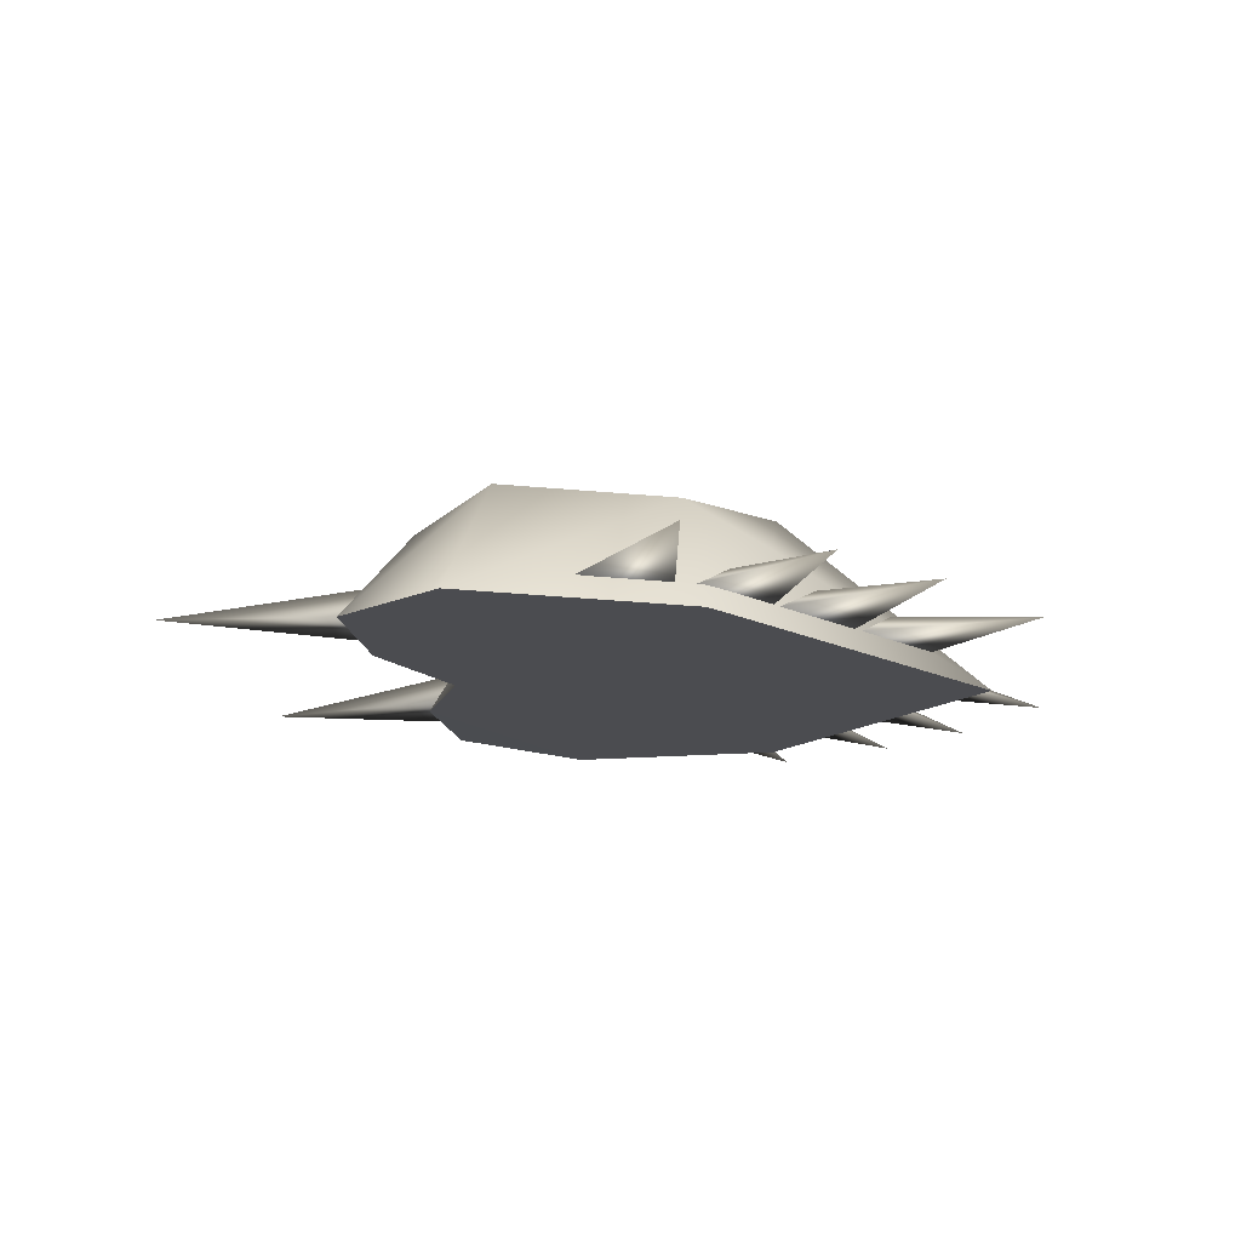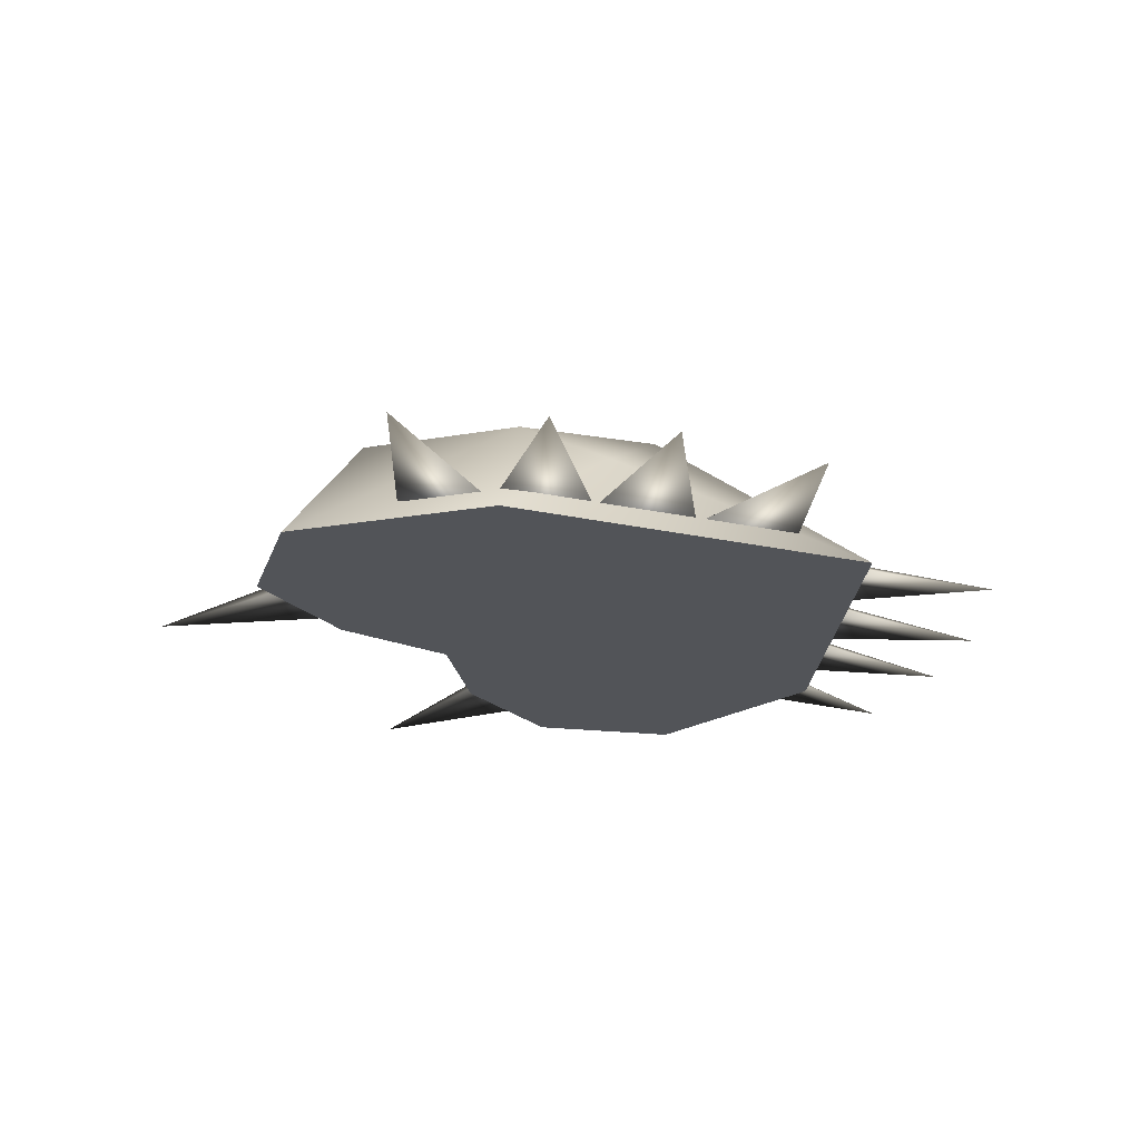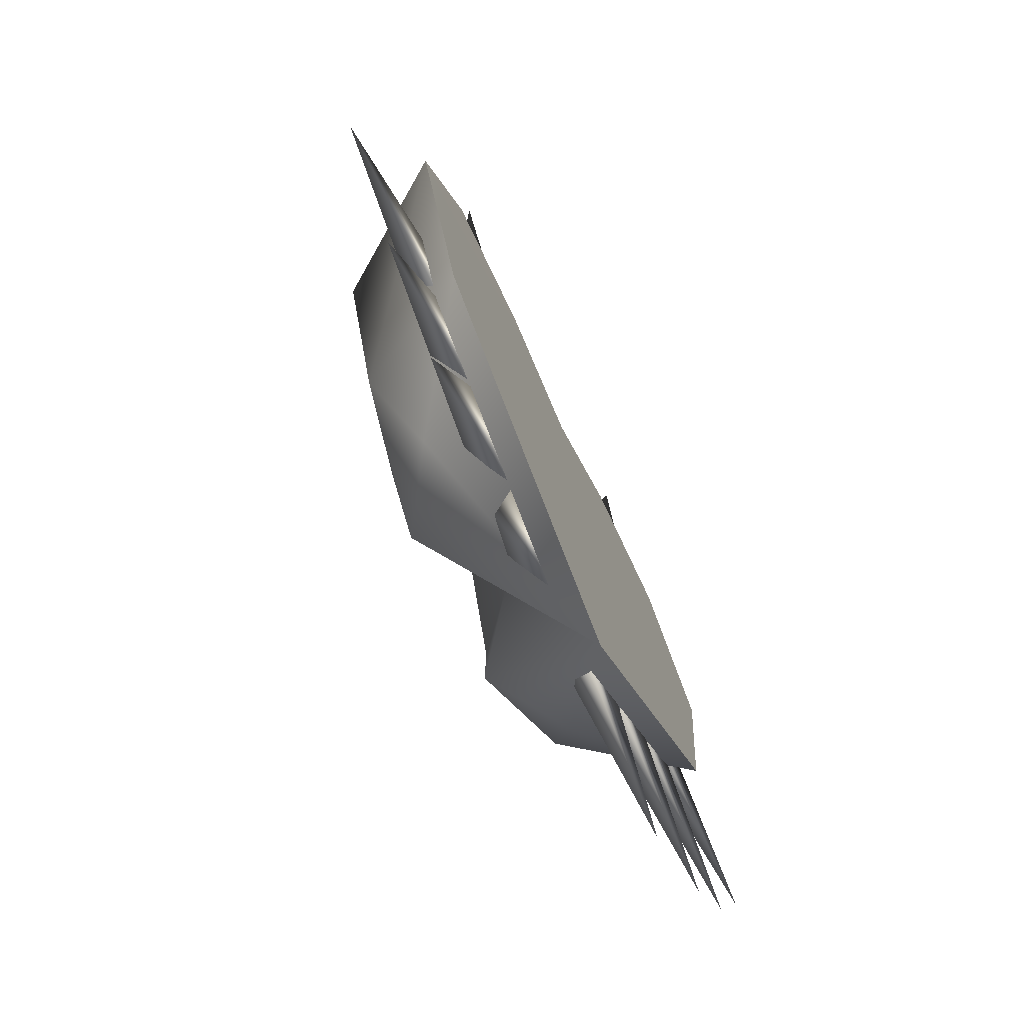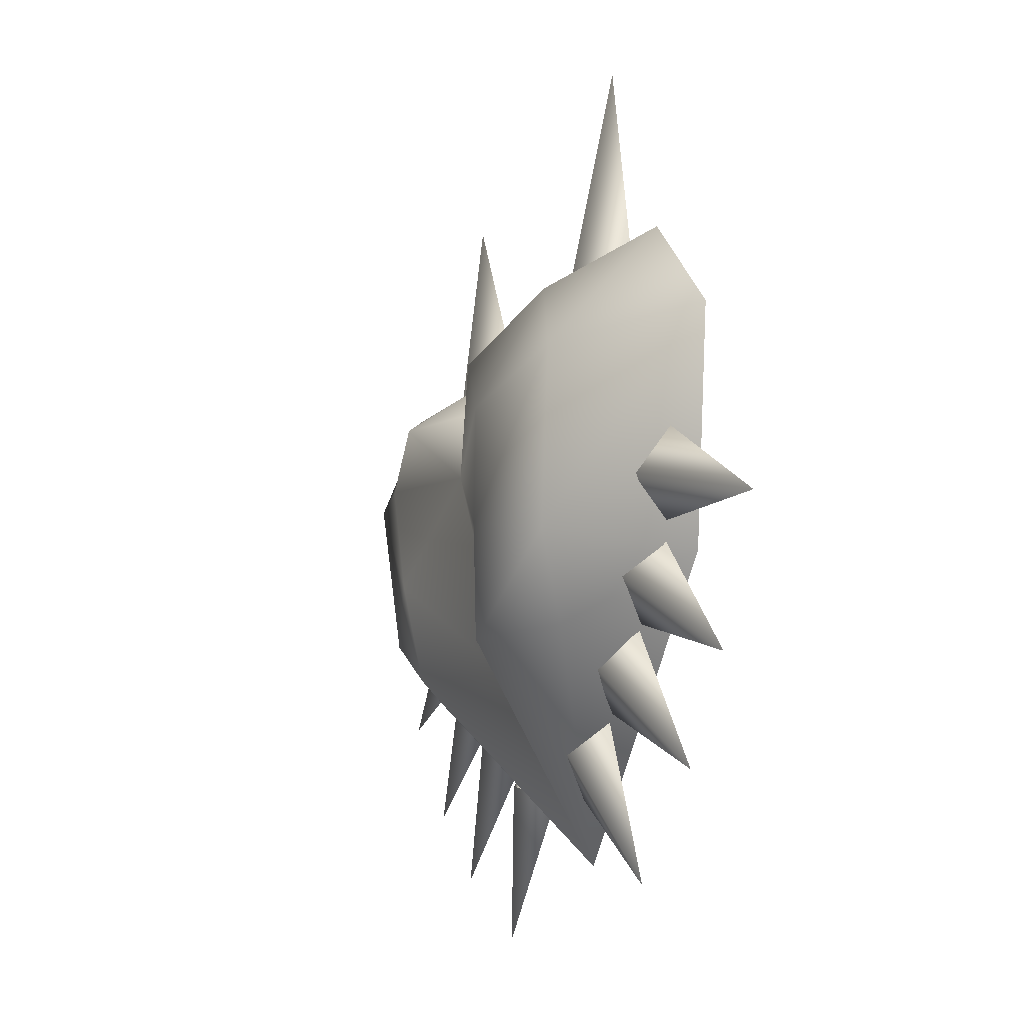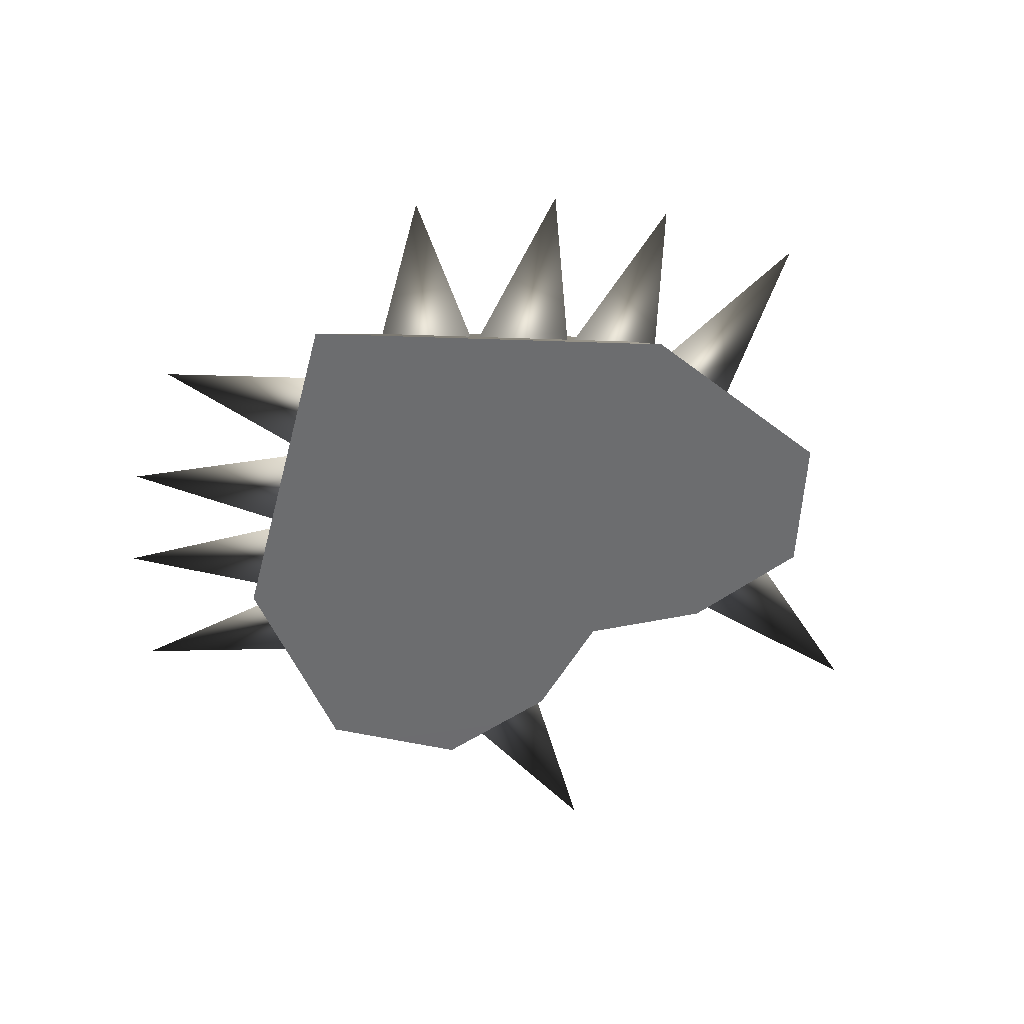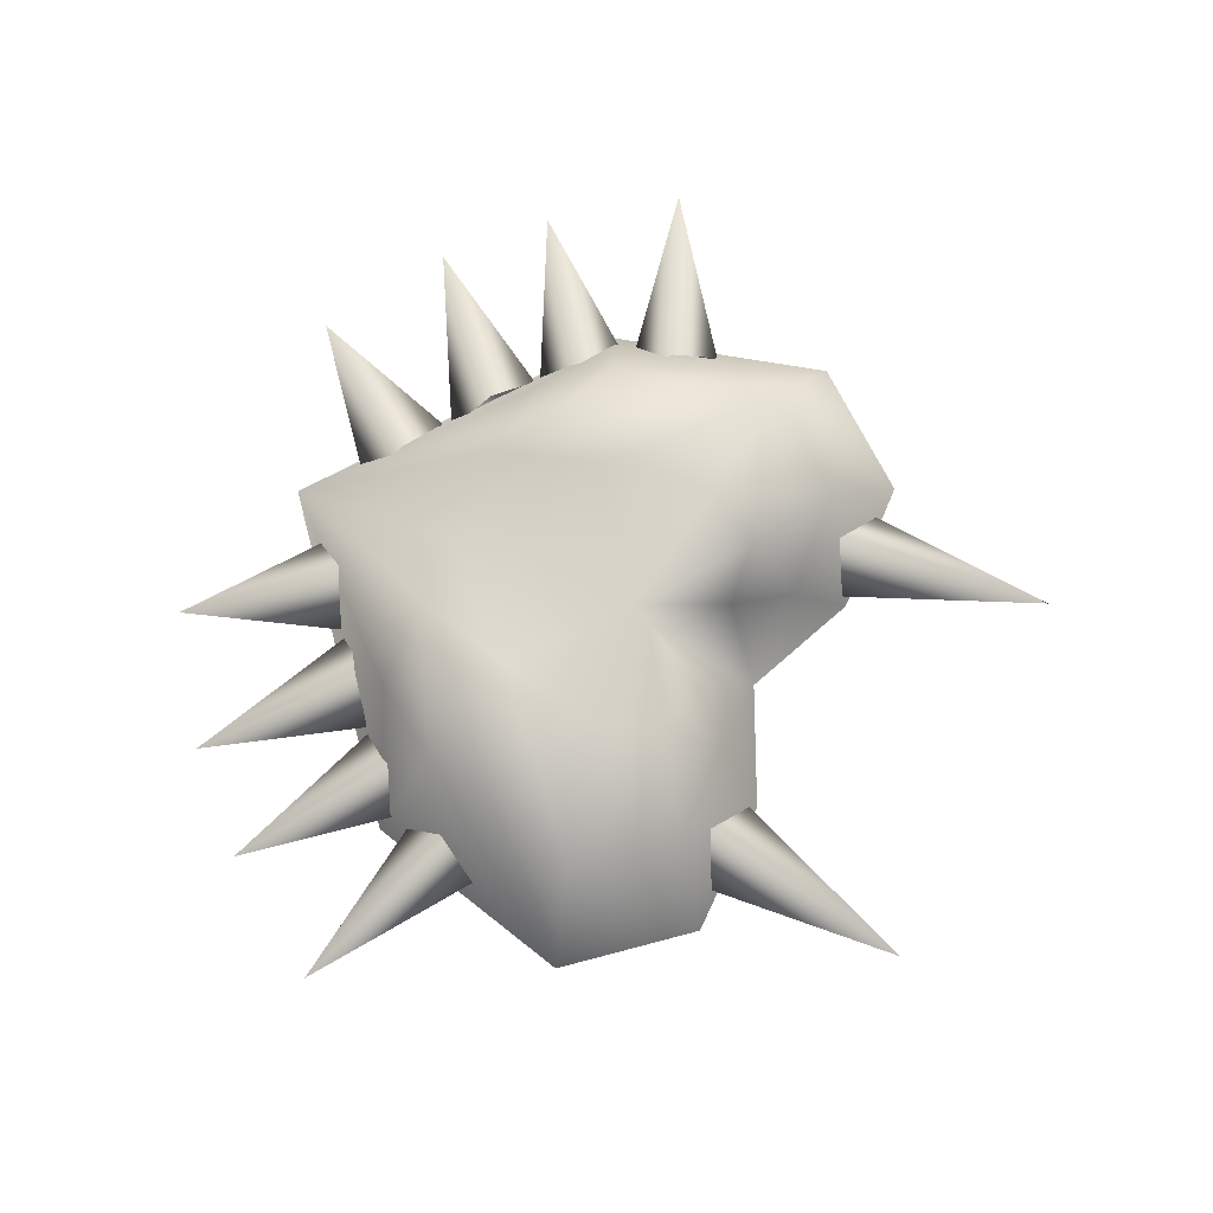
<metadata>
{"format":"obj","ext":"obj","renderer":"f3d","projection":"perspective","resolution":1024,"background":"white","views":[{"elev":-15.6,"azim":-80.9,"up":"+Z"},{"elev":-24.4,"azim":-55.2,"up":"+Z"},{"elev":-65.4,"azim":114.5,"up":"+Y"},{"elev":-18.9,"azim":70.0,"up":"+Y"},{"elev":-56.0,"azim":36.2,"up":"+Z"},{"elev":75.8,"azim":114.3,"up":"+Z"}]}
</metadata>
<code>
o 1
v 0.4512 0.2031 -0.02148
v 0.6523 -0.1299 -0.03809
v 0.2705 0.07324 -0.02734
v 0.3613 0.1357 0.03418
v -0.3613 0.1357 0.03418
v -0.4512 0.2031 -0.02148
v -0.6523 -0.1299 -0.03809
v -0.2705 0.07324 -0.02734
f 3 1 2
f 4 3 2
f 7 5 6
f 6 8 7
f 8 5 7
f 4 2 1
o 3
v 0 0.958 -0.03906
v 0.6436 0.3223 -0.07031
v 0 -0.2031 -0.09668
v 0.2549 1.076 -0.0332
v 0.5596 1.07 -0.0332
v 0.7656 0.8135 -0.0459
v -0.7656 0.8135 -0.0459
v -0.5596 1.07 -0.0332
v -0.2549 1.076 -0.0332
v -0.6436 0.3223 -0.07031
f 11 9 10
f 14 12 13
f 17 15 16
f 15 9 18
f 9 14 10
f 12 14 9
f 15 17 9
f 9 11 18
o 4
v -0.4365 1.492 0.01269
v -0.2383 0.9902 -0.01172
v -0.4775 0.9688 -0.01367
v -0.3535 0.9512 0.0957
v 0.3535 0.9512 0.0957
v 0.4775 0.9688 -0.01367
v 0.4365 1.492 0.01269
v 0.2383 0.9902 -0.01172
v 1.014 0.3223 -0.01562
v 0.5664 0.3945 -0.01172
v 0.6738 0.5703 -0.00293
v 0.6201 0.4795 0.05176
v -0.6201 0.4795 0.05176
v -0.6738 0.5703 -0.00293
v -1.014 0.3223 -0.01562
v -0.5664 0.3945 -0.01172
f 21 19 20
f 22 20 19
f 25 23 24
f 25 24 26
f 26 23 25
f 22 19 21
f 29 27 28
f 30 28 27
f 33 31 32
f 32 34 33
f 34 31 33
f 30 27 29
o 5
v -0.06055 -0.04785 -0.0332
v -0.3838 -0.3105 -0.04688
v -0.2705 0.04981 -0.02832
v -0.166 -0.001953 0.02734
v 0.3838 -0.3105 -0.04688
v 0.2705 0.04981 -0.02832
v 0.166 -0.001953 0.02734
v 0.06055 -0.04785 -0.0332
f 37 35 36
f 35 38 36
f 41 39 40
f 42 40 39
f 41 42 39
f 36 38 37
o 6
v -0.4297 0.2256 -0.01953
v -0.8369 0.05859 -0.02832
v -0.5908 0.3721 -0.01269
v -0.5107 0.2959 0.04297
v 0.8369 0.05859 -0.02832
v 0.5908 0.3721 -0.01269
v 0.5107 0.2959 0.04297
v 0.4297 0.2256 -0.01953
f 45 43 44
f 43 46 44
f 49 47 48
f 50 48 47
f 49 50 47
f 44 46 45
o 7
v 0 0.958 -0.03906
v 0 0.6572 0.2158
v 0.09766 0.8477 0.1768
v 0.2461 0.4648 0.2686
v 0 0.21 0.1074
v -0.2461 0.4648 0.2686
v -0.292 0.7109 0.2812
v 0 -0.2031 -0.09668
v -0.1846 0.2285 0.2412
v -0.2549 1.076 -0.0332
v -0.1914 0.96 0.1113
v -0.5596 1.07 -0.0332
v -0.7656 0.8135 -0.0459
v -0.5742 0.7568 0.2227
v -0.2139 0.8398 0.2725
v -0.09766 0.8477 0.1768
v 0.4834 0.3887 0.2041
v 0.6436 0.3223 -0.07031
v 0.7656 0.8135 -0.0459
v 0.2139 0.8398 0.2725
v 0.292 0.7109 0.2812
v -0.4834 0.3887 0.2041
v -0.6436 0.3223 -0.07031
v -0.374 0.2217 0.1221
v 0.374 0.2217 0.1221
v -0.4199 0.9521 0.1729
v 0.1914 0.96 0.1113
v 0.2549 1.076 -0.0332
v 0.4199 0.9521 0.1729
v 0.5596 1.07 -0.0332
v 0.5742 0.7568 0.2227
v 0.1846 0.2285 0.2412
f 53 51 52
f 55 54 52
f 57 56 52
f 59 58 55
f 61 51 60
f 64 62 63
f 66 65 52
f 69 67 68
f 70 53 52
f 71 70 52
f 74 72 73
f 75 58 68
f 51 66 52
f 76 60 62
f 65 57 52
f 72 63 73
f 56 55 52
f 51 77 78
f 78 79 80
f 80 81 69
f 54 71 52
f 67 75 68
f 58 74 73
f 58 82 55
f 51 61 66
f 61 65 66
f 76 57 65
f 64 56 57
f 72 59 56
f 74 58 59
f 77 51 53
f 70 77 53
f 71 79 70
f 54 81 71
f 82 67 54
f 58 75 82
f 65 61 76
f 77 70 79
f 60 76 61
f 79 78 77
f 57 76 64
f 62 64 76
f 79 71 81
f 81 80 79
f 56 64 72
f 81 54 67
f 63 72 64
f 67 69 81
f 55 56 59
f 54 55 82
f 59 72 74
f 67 82 75

</code>
